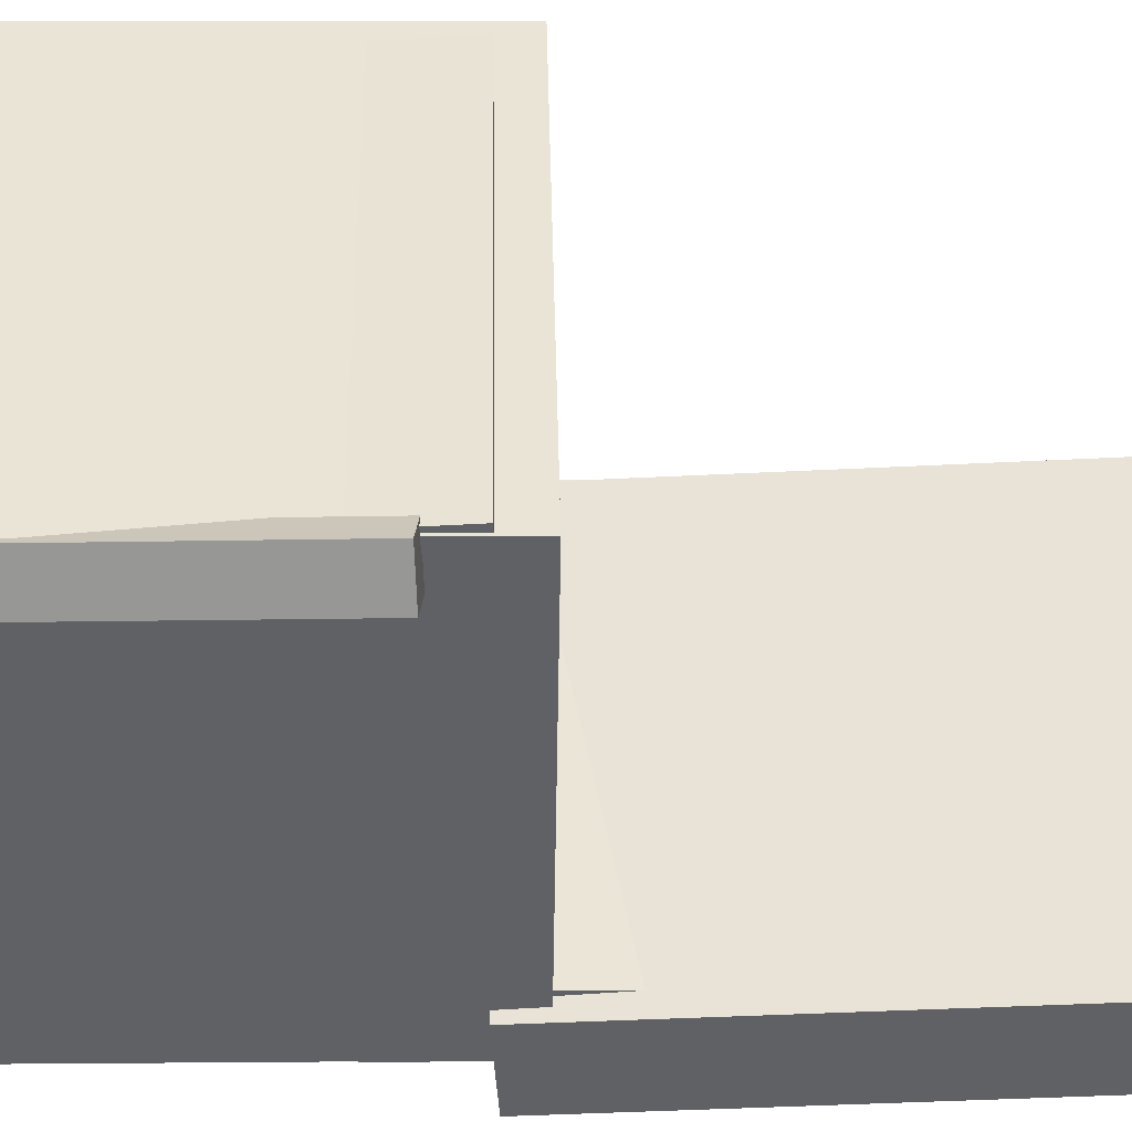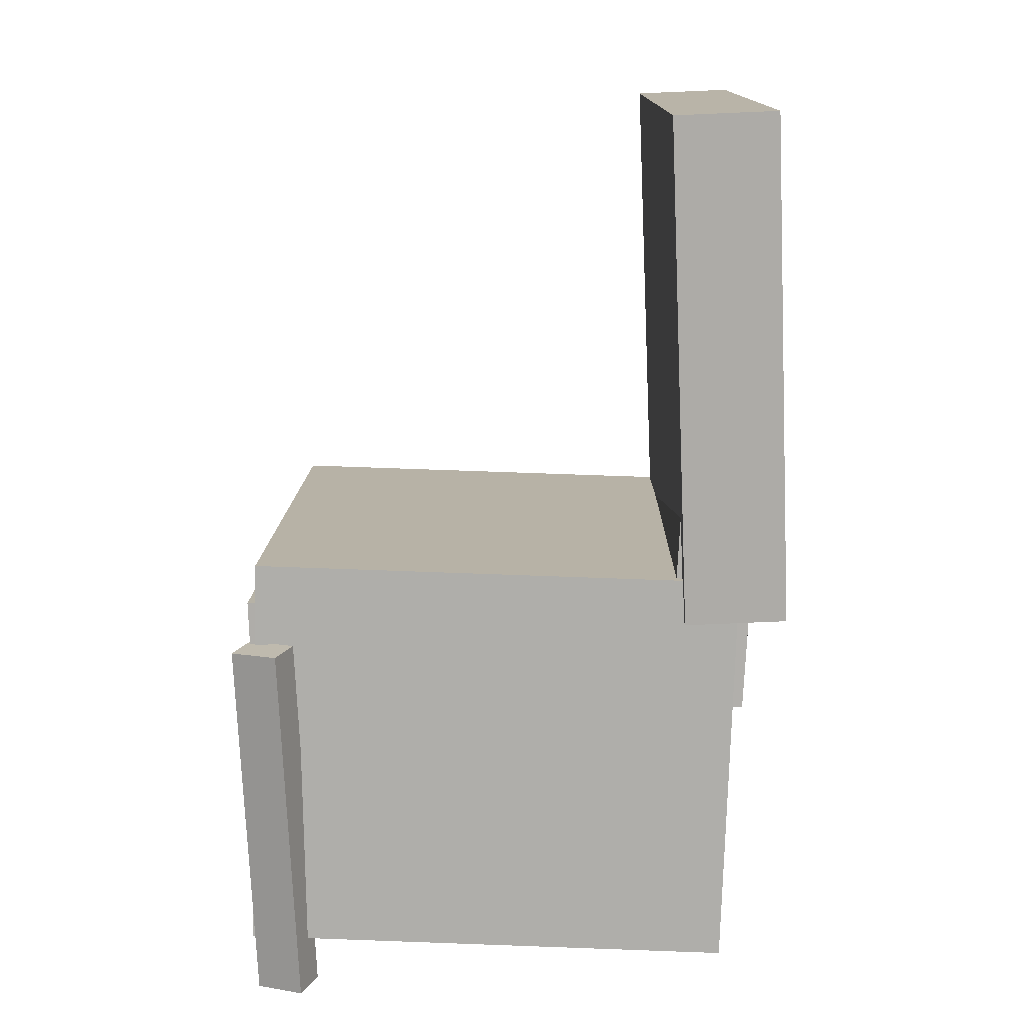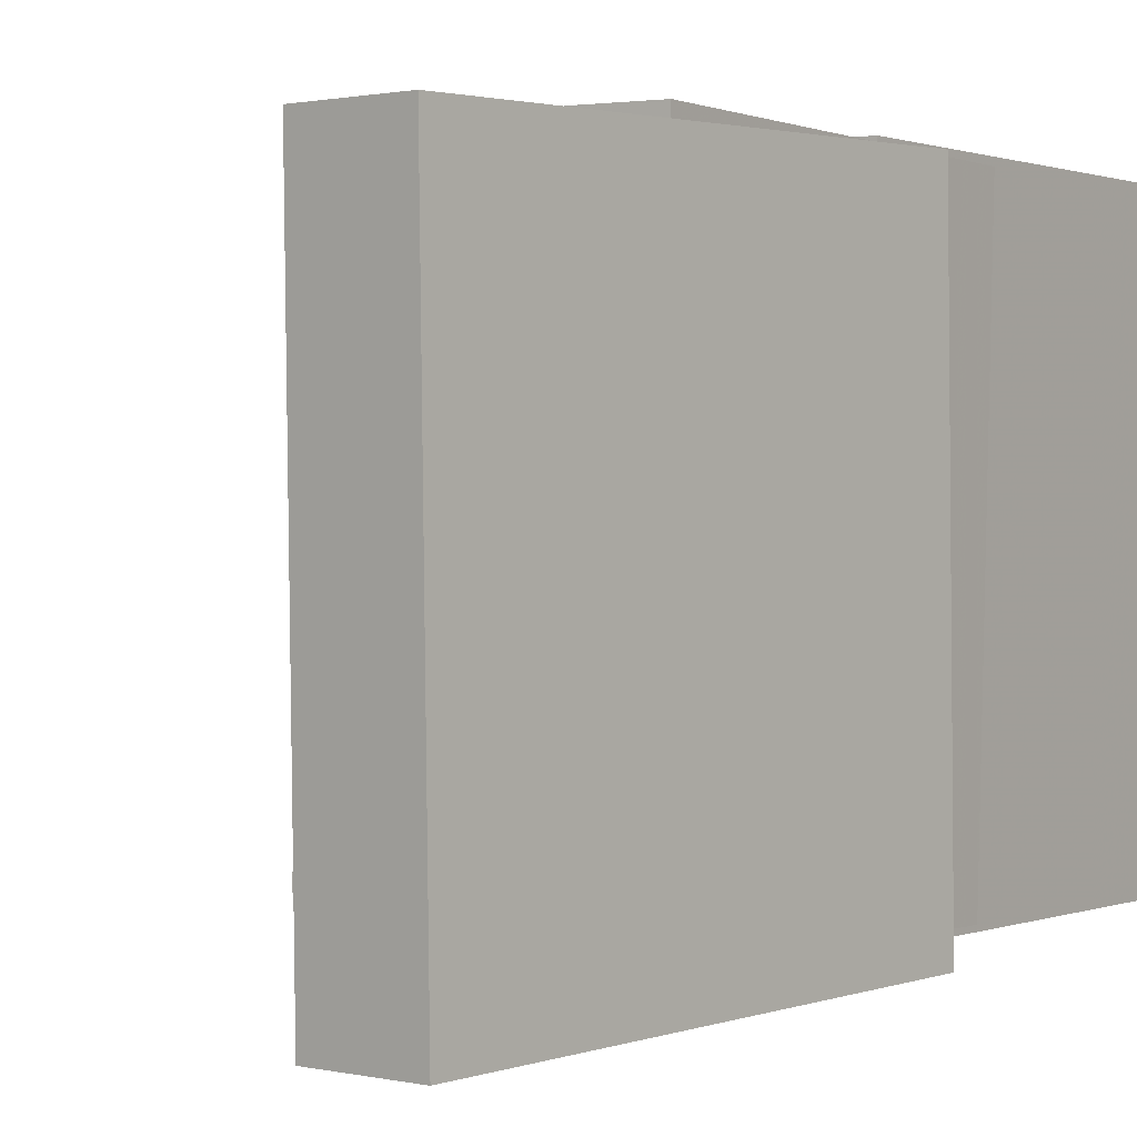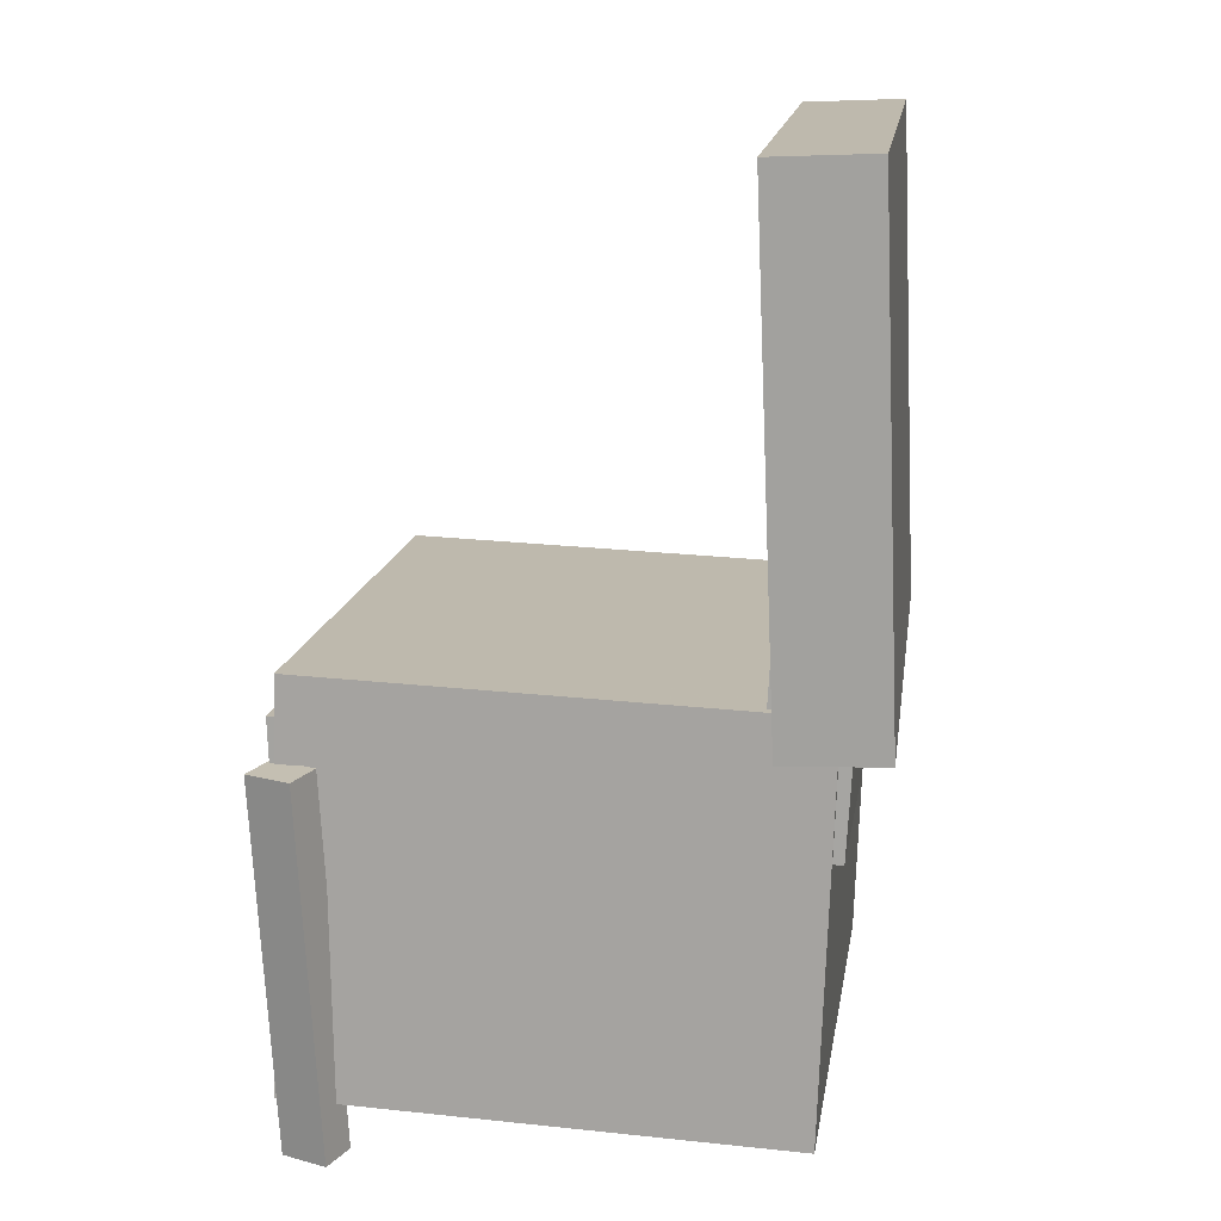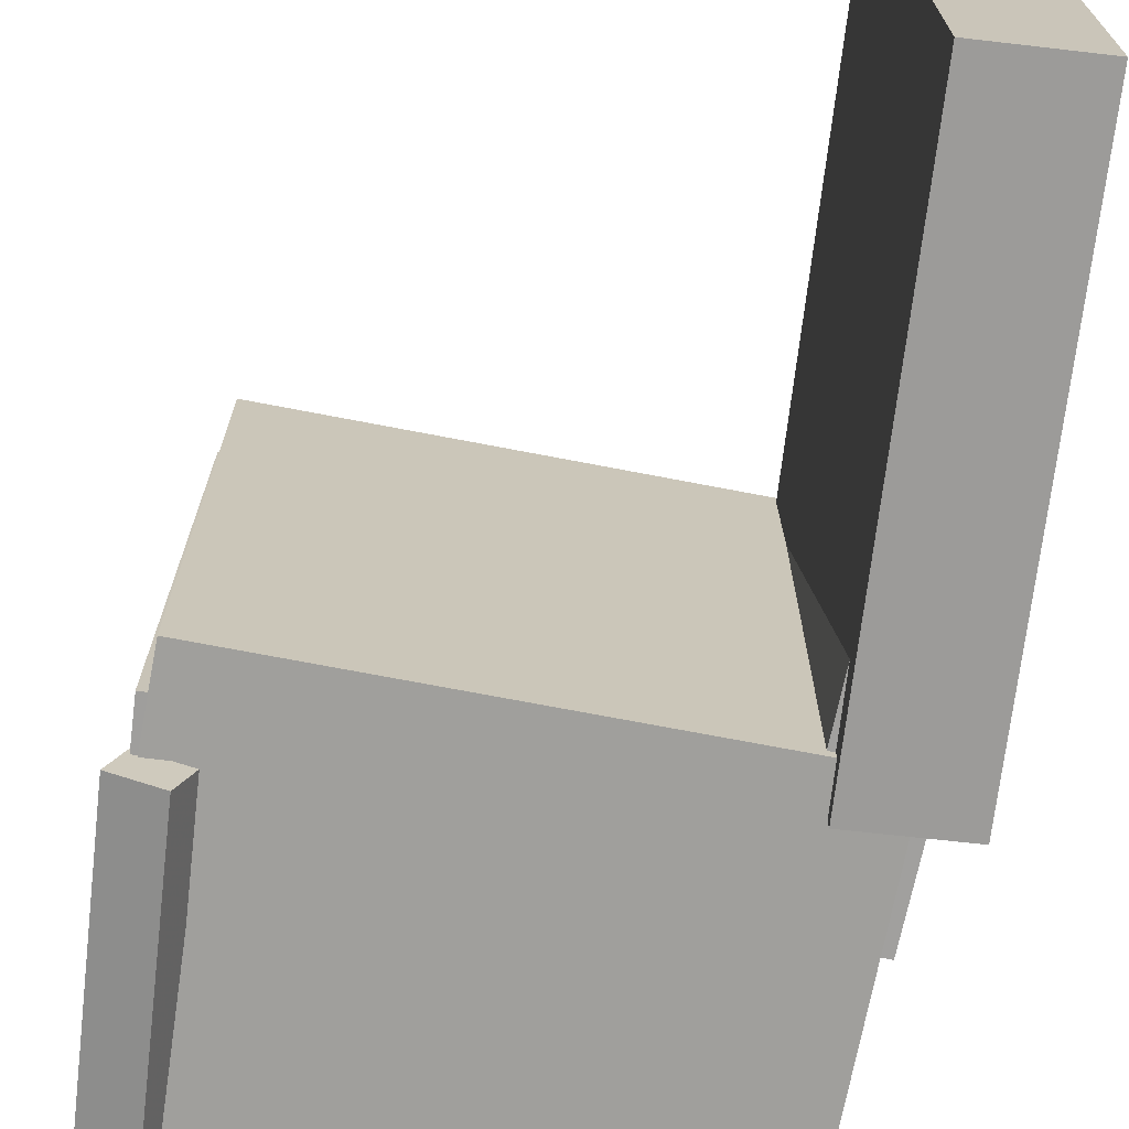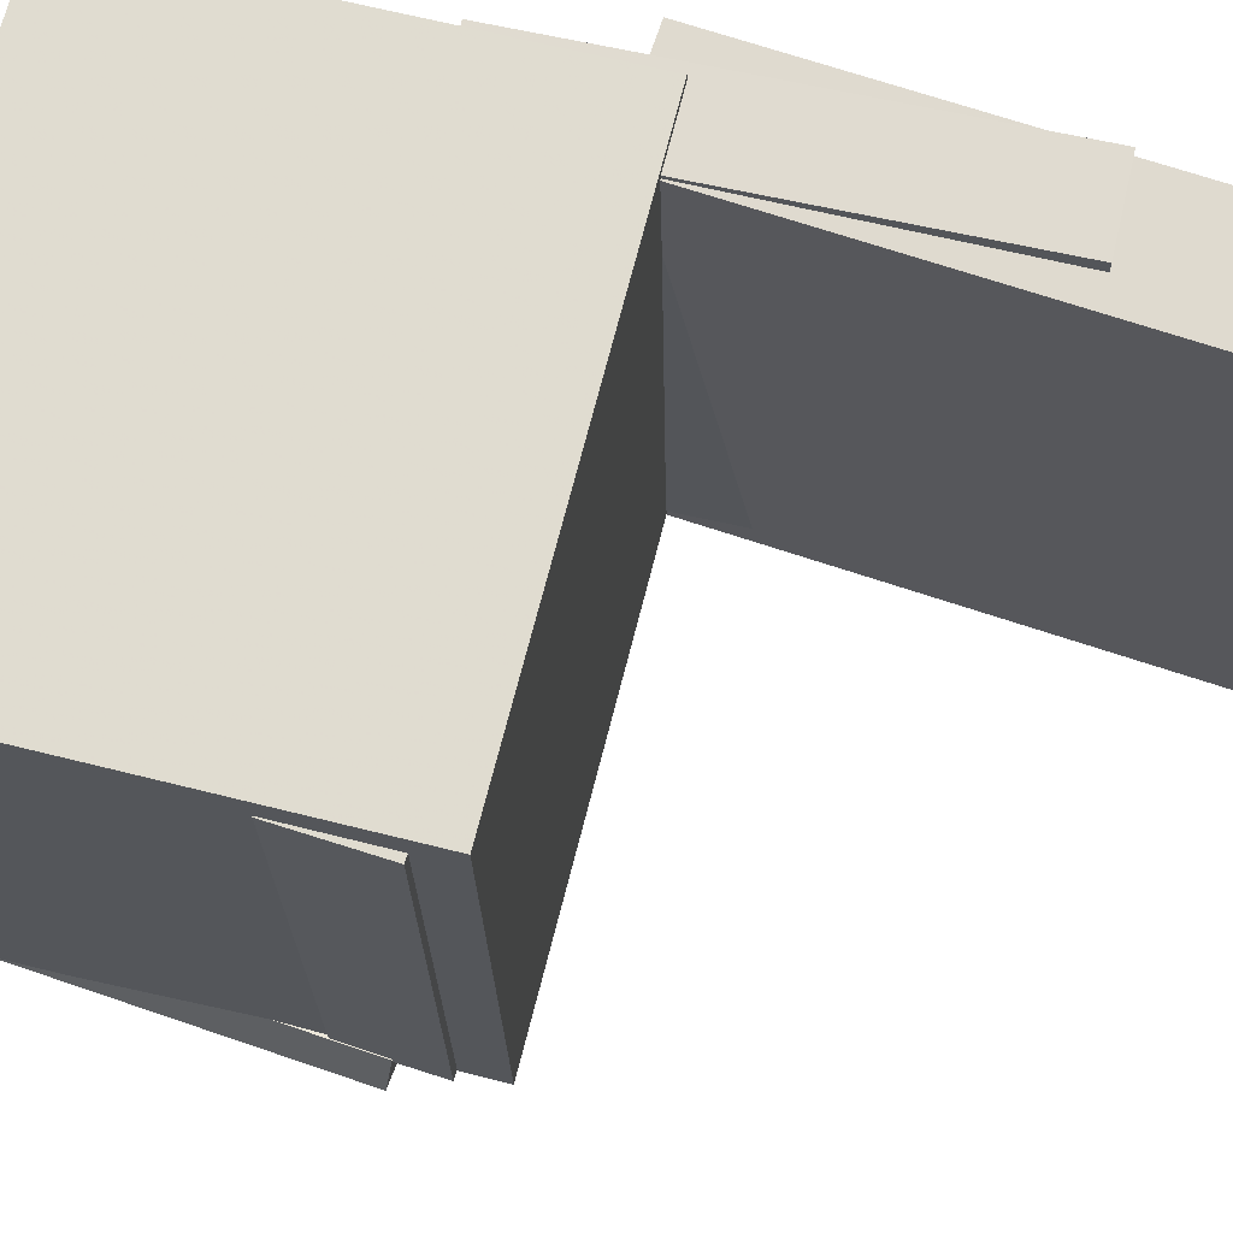
<metadata>
{"format":"obj","ext":"obj","renderer":"f3d","projection":"perspective","resolution":1024,"background":"white","views":[{"elev":-46.5,"azim":91.0,"up":"+Z"},{"elev":13.4,"azim":-179.3,"up":"+Y"},{"elev":2.1,"azim":-142.2,"up":"+Z"},{"elev":16.0,"azim":-171.3,"up":"+Y"},{"elev":-70.0,"azim":170.9,"up":"+Z"},{"elev":70.0,"azim":106.0,"up":"+Z"}]}
</metadata>
<code>
v -0.2202 0.3308 -0.1577
v -0.2153 0.3322 0.1933
v -0.1793 0.3286 -0.1583
v -0.1744 0.33 0.1927
v -0.2295 0.1564 -0.1569
v -0.2246 0.1578 0.1941
v -0.1887 0.1542 -0.1574
v -0.1838 0.1556 0.1936
f 1.0 7.0 5.0
f 1.0 3.0 7.0
f 1.0 4.0 3.0
f 1.0 2.0 4.0
f 3.0 8.0 7.0
f 3.0 4.0 8.0
f 5.0 7.0 8.0
f 5.0 8.0 6.0
f 1.0 5.0 6.0
f 1.0 6.0 2.0
f 2.0 6.0 8.0
f 2.0 8.0 4.0
v -0.07118 -0.1015 -0.2079
v -0.07421 -0.1074 0.196
v -0.06876 -0.03064 -0.2068
v -0.07179 -0.03661 0.1971
v 0.1902 -0.1104 -0.2061
v 0.1872 -0.1164 0.1978
v 0.1926 -0.03961 -0.205
v 0.1896 -0.04558 0.1989
f 9.0 15.0 13.0
f 9.0 11.0 15.0
f 9.0 12.0 11.0
f 9.0 10.0 12.0
f 11.0 16.0 15.0
f 11.0 12.0 16.0
f 13.0 15.0 16.0
f 13.0 16.0 14.0
f 9.0 13.0 14.0
f 9.0 14.0 10.0
f 10.0 14.0 16.0
f 10.0 16.0 12.0
v -0.1456 0.3518 -0.2201
v -0.1403 0.3527 0.209
v -0.1625 -0.05286 -0.219
v -0.1573 -0.05199 0.2101
v -0.2272 0.3552 -0.2191
v -0.222 0.3561 0.21
v -0.2442 -0.04944 -0.218
v -0.2389 -0.04856 0.211
f 17.0 23.0 21.0
f 17.0 19.0 23.0
f 17.0 20.0 19.0
f 17.0 18.0 20.0
f 19.0 24.0 23.0
f 19.0 20.0 24.0
f 21.0 23.0 24.0
f 21.0 24.0 22.0
f 17.0 21.0 22.0
f 17.0 22.0 18.0
f 18.0 22.0 24.0
f 18.0 24.0 20.0
v 0.1543 -0.3732 -0.2281
v 0.1666 -0.07484 -0.2414
v 0.1912 -0.3741 -0.213
v 0.2035 -0.0757 -0.2263
v 0.143 -0.3715 -0.2004
v 0.1554 -0.07314 -0.2138
v 0.1799 -0.3724 -0.1853
v 0.1923 -0.07399 -0.1987
f 25.0 31.0 29.0
f 25.0 27.0 31.0
f 25.0 28.0 27.0
f 25.0 26.0 28.0
f 27.0 32.0 31.0
f 27.0 28.0 32.0
f 29.0 31.0 32.0
f 29.0 32.0 30.0
f 25.0 29.0 30.0
f 25.0 30.0 26.0
f 26.0 30.0 32.0
f 26.0 32.0 28.0
v -0.2281 0.1948 -0.1944
v -0.229 0.1817 0.2195
v -0.1673 0.1979 -0.1941
v -0.1682 0.1848 0.2197
v -0.2116 -0.1271 -0.2045
v -0.2126 -0.1401 0.2094
v -0.1508 -0.124 -0.2042
v -0.1518 -0.137 0.2096
f 33.0 39.0 37.0
f 33.0 35.0 39.0
f 33.0 36.0 35.0
f 33.0 34.0 36.0
f 35.0 40.0 39.0
f 35.0 36.0 40.0
f 37.0 39.0 40.0
f 37.0 40.0 38.0
f 33.0 37.0 38.0
f 33.0 38.0 34.0
f 34.0 38.0 40.0
f 34.0 40.0 36.0
v -0.2086 -0.02865 0.2185
v -0.1985 -0.3494 0.2121
v 0.1832 -0.01639 0.2206
v 0.1933 -0.3372 0.2141
v -0.2067 -0.02005 -0.2085
v -0.1966 -0.3408 -0.2149
v 0.1852 -0.007794 -0.2065
v 0.1952 -0.3286 -0.2129
f 41.0 47.0 45.0
f 41.0 43.0 47.0
f 41.0 44.0 43.0
f 41.0 42.0 44.0
f 43.0 48.0 47.0
f 43.0 44.0 48.0
f 45.0 47.0 48.0
f 45.0 48.0 46.0
f 41.0 45.0 46.0
f 41.0 46.0 42.0
f 42.0 46.0 48.0
f 42.0 48.0 44.0

</code>
